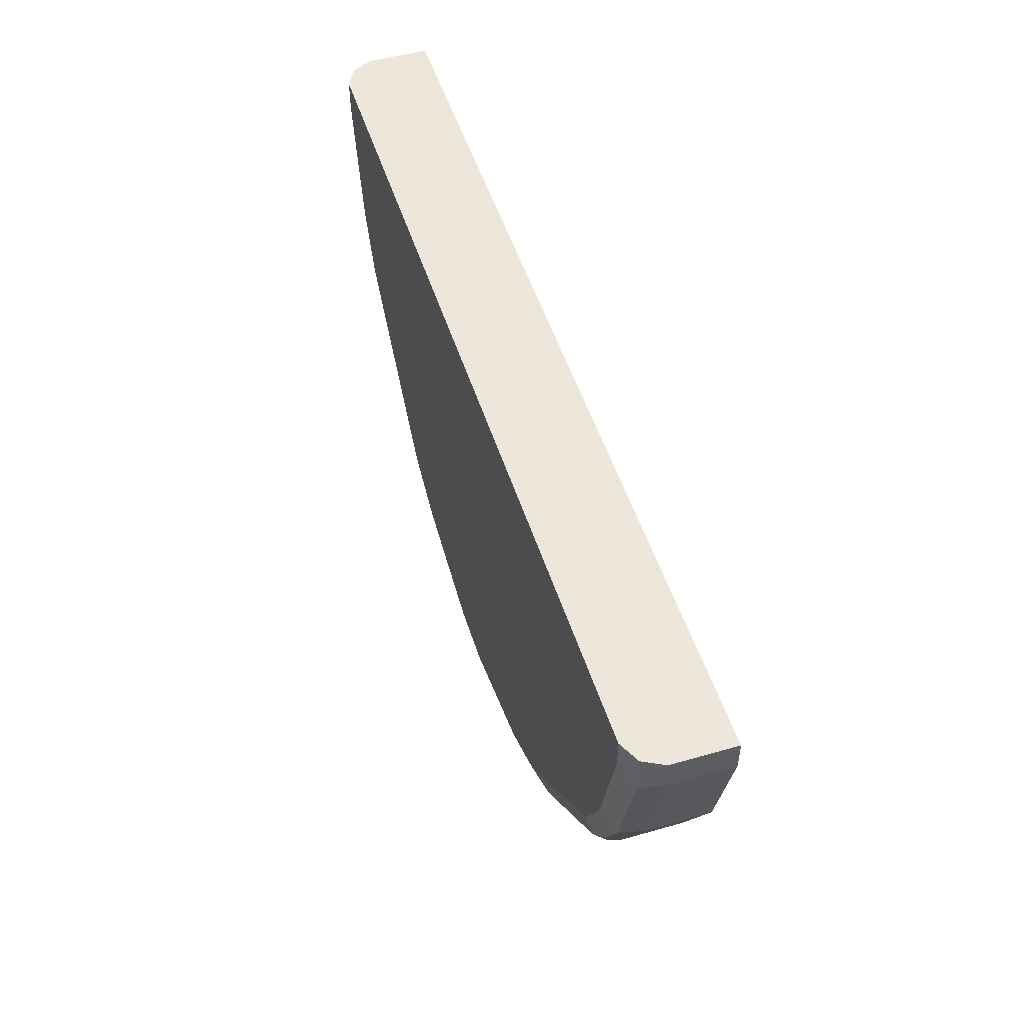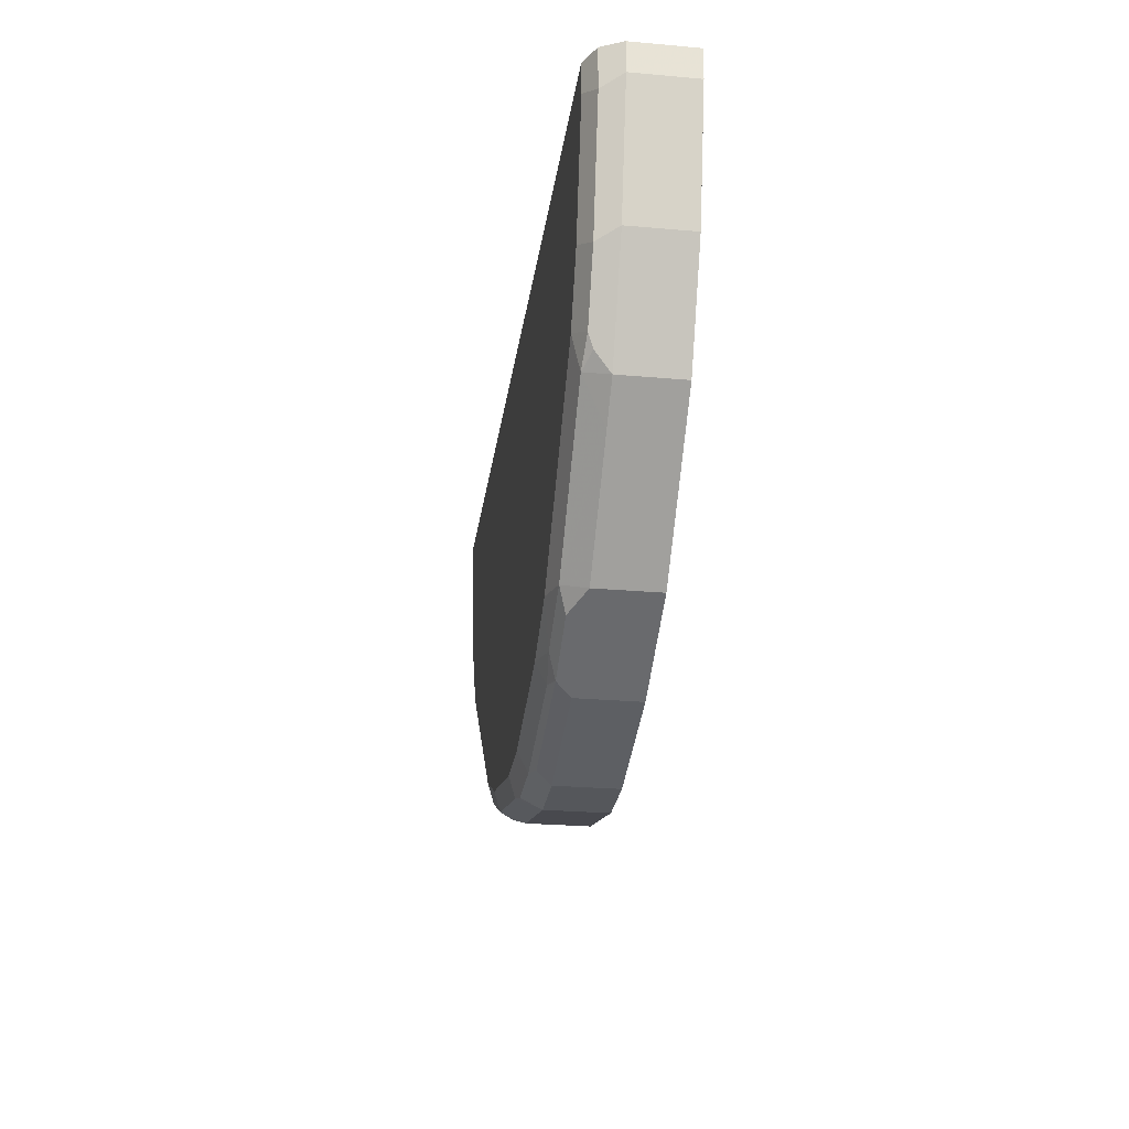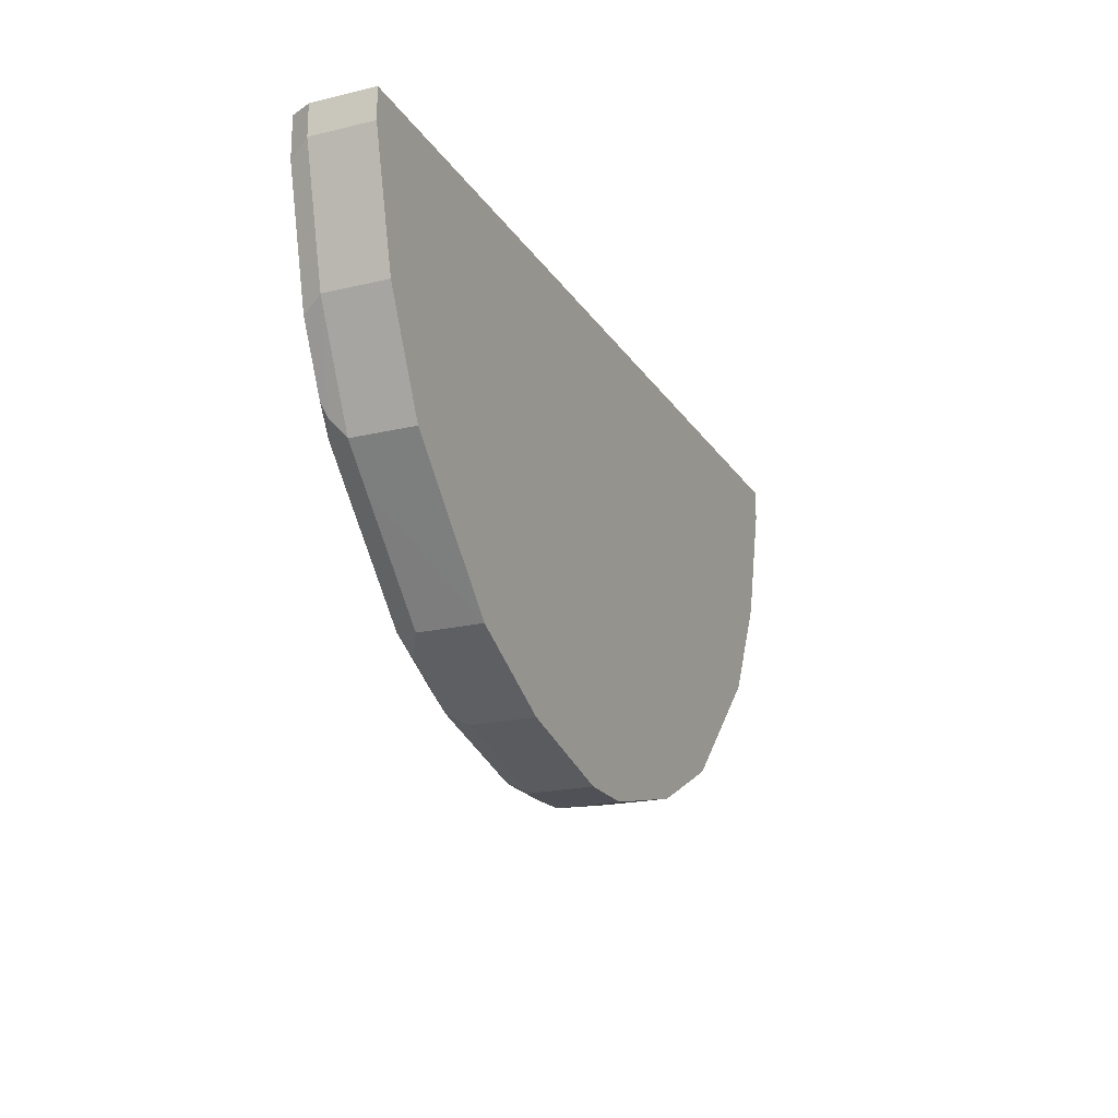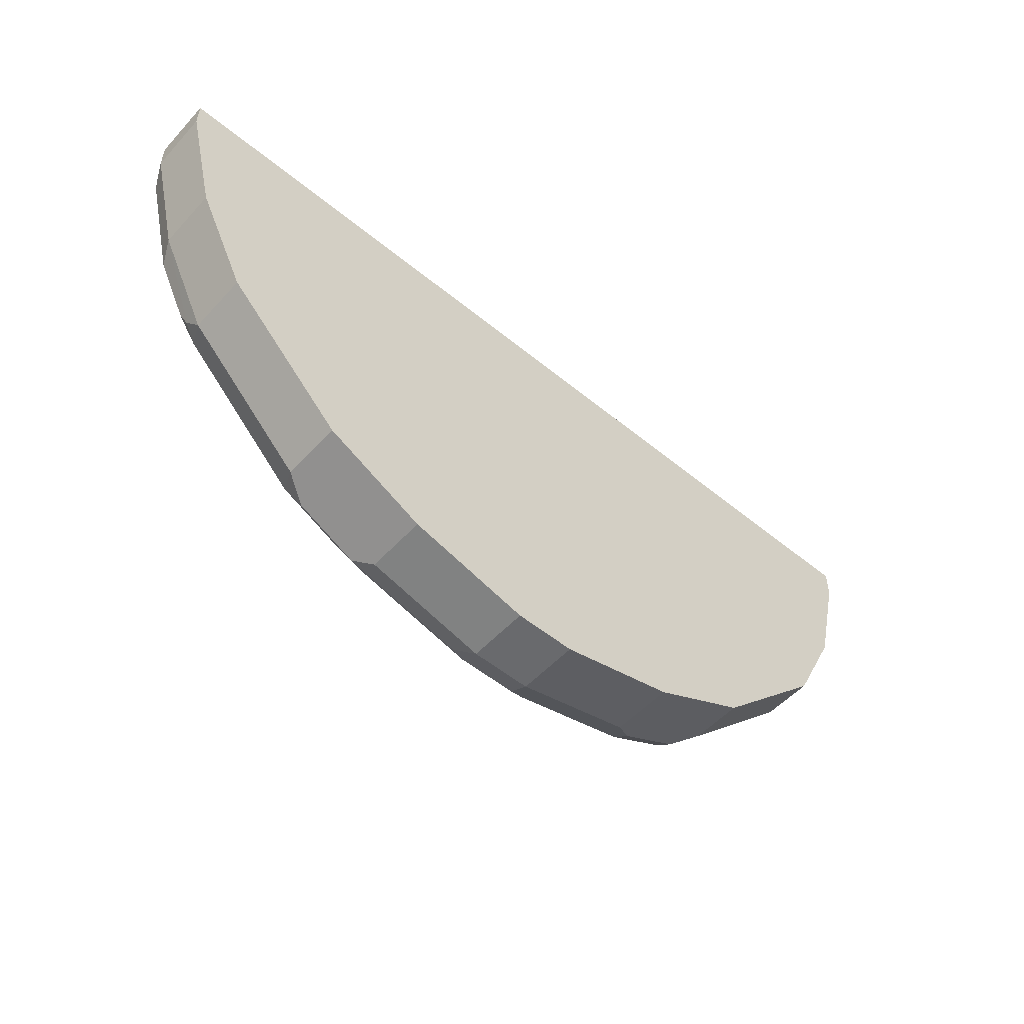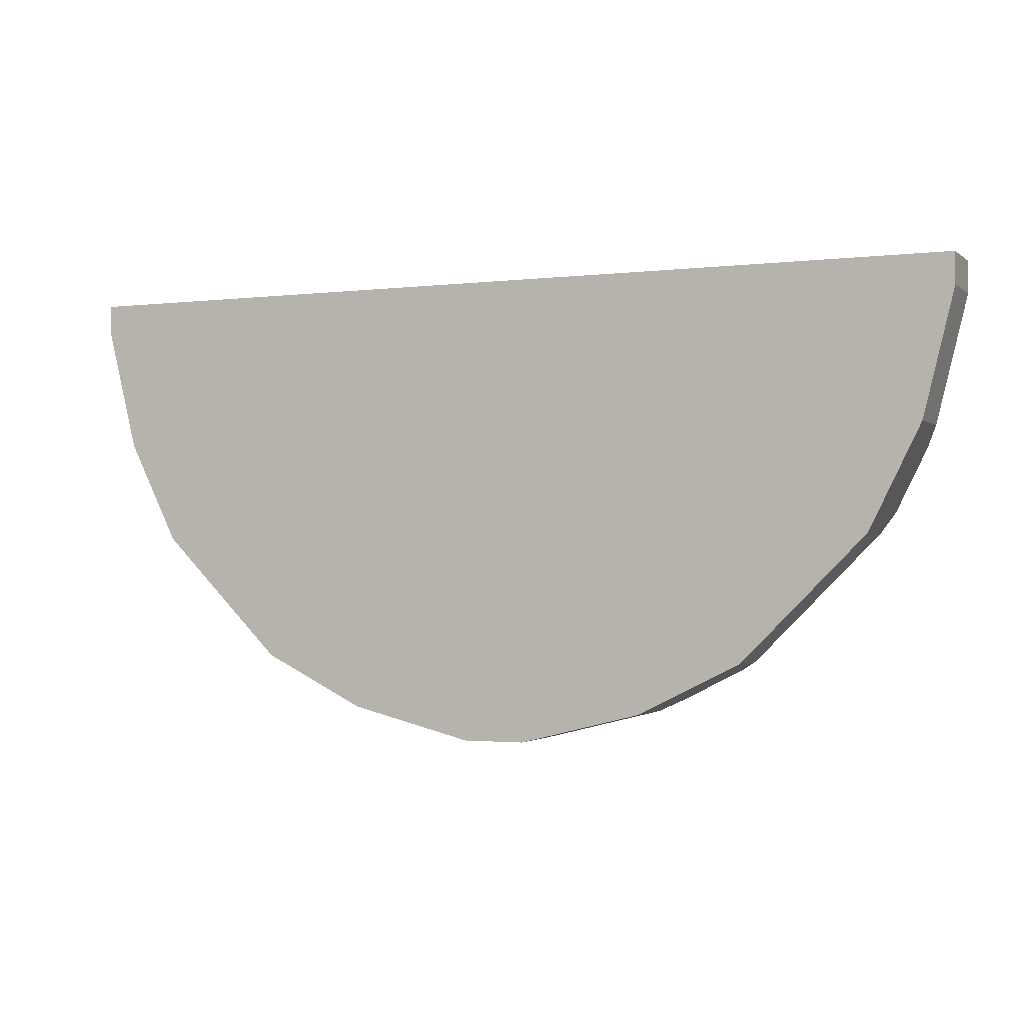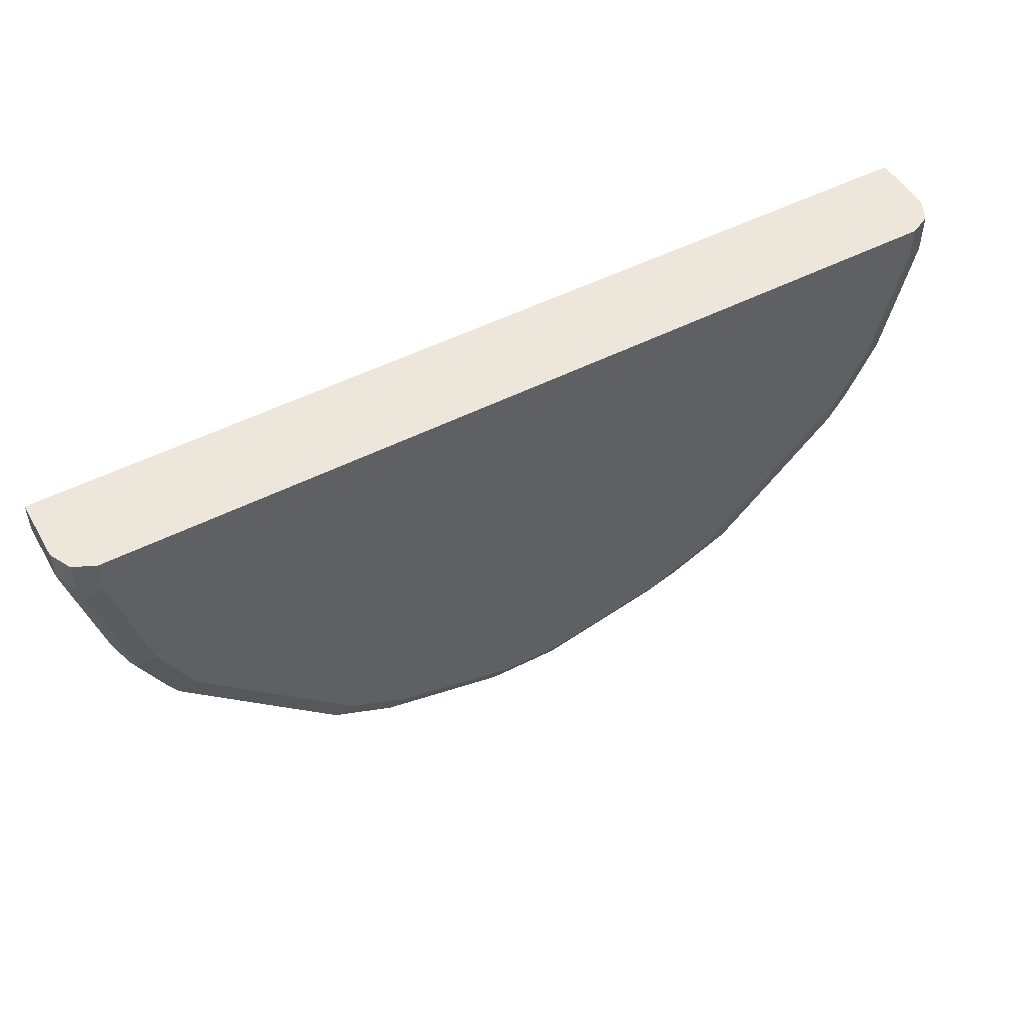
<metadata>
{"format":"obj","ext":"obj","renderer":"f3d","projection":"perspective","resolution":1024,"background":"white","views":[{"elev":50.9,"azim":-107.4,"up":"+Y"},{"elev":-26.5,"azim":-97.9,"up":"+Y"},{"elev":-20.3,"azim":-66.5,"up":"+Y"},{"elev":-53.1,"azim":-41.3,"up":"+Y"},{"elev":-1.9,"azim":23.7,"up":"+Y"},{"elev":50.4,"azim":150.8,"up":"+Y"}]}
</metadata>
<code>
v 0.285 -4.901e-05 -0.9366
v 0.02038 -0.285 -0.9366
v -0.1425 -0.2443 -0.9366
v -0.1018 -0.2647 -0.9366
v -0.1222 -0.2672 -0.9315
v -0.1629 -0.2469 -0.9315
v -0.112 -0.2799 -0.9264
v -0.1018 -0.2782 -0.9298
v -0.03056 -0.3003 -0.9264
v -0.02037 -0.2986 -0.9298
v -0.02037 -0.3054 -0.9162
v 0.02038 -0.2986 -0.9298
v 0.03054 -0.2952 -0.9315
v -0.02037 -0.285 -0.9366
v 0.112 -0.2749 -0.9315
v 0.02038 -0.3054 -0.9162
v 0.1018 -0.285 -0.9162
v 0.1018 -0.285 -0.8754
v 0.1697 -0.2511 -0.9094
v 0.1561 -0.2579 -0.923
v 0.2172 -0.1968 -0.923
v 0.2545 -0.1527 -0.9315
v 0.1527 -0.2545 -0.9315
v 0.1154 -0.2782 -0.923
v 0.1426 -0.2443 -0.9366
v 0.2443 -0.1425 -0.9366
v 0.2647 -0.1018 -0.9366
v 0.2749 -0.112 -0.9315
v 0.2782 -0.1154 -0.923
v 0.2579 -0.1561 -0.923
v 0.2511 -0.1696 -0.9094
v 0.2511 -0.1696 -0.8754
v 0.285 -0.1018 -0.8754
v 0.285 -0.1018 -0.9162
v 0.3054 -0.02037 -0.9162
v 0.2952 -0.03057 -0.9315
v 0.2986 -0.02037 -0.9298
v 0.2986 -4.901e-05 -0.9298
v 0.3054 -4.901e-05 -0.9162
v 0.3054 -4.901e-05 -0.8754
v -0.3054 -4.901e-05 -0.9162
v -0.285 -4.901e-05 -0.9366
v -0.2986 -4.901e-05 -0.9298
v -0.3054 -0.02037 -0.9162
v -0.3054 -4.901e-05 -0.8754
v -0.3054 -0.02037 -0.8754
v -0.285 -0.1018 -0.8754
v -0.285 -0.1018 -0.9162
v -0.2511 -0.1696 -0.8754
v -0.1696 -0.2511 -0.8754
v -0.2307 -0.19 -0.9162
v -0.1696 -0.2511 -0.9162
v -0.2443 -0.1654 -0.9315
v -0.2443 -0.1425 -0.9366
v -0.2579 -0.1493 -0.9298
v -0.2545 -0.1578 -0.9264
v -0.2511 -0.1696 -0.9162
v -0.2782 -0.1086 -0.9298
v -0.2647 -0.1018 -0.9366
v -0.2986 -0.02716 -0.9298
v -0.285 -0.02037 -0.9366
v -0.1527 -0.2596 -0.9264
v -0.1018 -0.285 -0.8754
v -6.5e-06 -0.3054 -0.8754
v -0.02037 -0.3054 -0.8754
v -0.1018 -0.285 -0.9162
v 0.02038 -0.3054 -0.8754
v 0.1697 -0.2511 -0.8754
v 0.3054 -0.02037 -0.8754
v 0.285 -0.02037 -0.9366
v 0.1018 -0.2647 -0.9366
f 55 59 54
f 54 42 3
f 6 54 3
f 42 1 3
f 62 52 6
f 62 50 52
f 63 50 7
f 62 6 7
f 63 64 50
f 65 64 63
f 65 11 64
f 59 42 54
f 65 63 11
f 62 7 50
f 58 48 44
f 60 59 58
f 60 44 43
f 53 56 55
f 53 57 56
f 53 51 57
f 57 51 49
f 57 49 48
f 57 48 56
f 60 58 44
f 58 56 48
f 58 59 55
f 66 11 63
f 61 59 60
f 61 42 59
f 61 60 42
f 60 43 42
f 58 55 56
f 66 7 11
f 67 16 18
f 11 7 9
f 45 50 40
f 45 40 41
f 70 1 36
f 70 27 1
f 70 36 27
f 27 36 28
f 64 68 50
f 27 26 1
f 25 2 26
f 71 2 25
f 71 15 2
f 71 25 15
f 8 5 4
f 53 55 54
f 26 2 1
f 66 63 7
f 68 40 50
f 69 33 35
f 11 16 64
f 12 16 11
f 12 13 16
f 67 64 16
f 67 18 64
f 18 68 64
f 33 34 35
f 19 68 18
f 19 21 31
f 32 68 31
f 32 33 68
f 33 40 68
f 69 40 33
f 69 35 40
f 19 31 68
f 53 54 6
f 25 23 15
f 51 6 52
f 22 25 26
f 22 23 25
f 24 20 17
f 24 17 15
f 24 15 20
f 20 15 23
f 20 23 22
f 20 22 21
f 20 21 19
f 20 19 17
f 17 19 18
f 17 18 16
f 17 16 15
f 53 6 51
f 15 13 2
f 14 2 13
f 14 4 2
f 2 3 1
f 4 3 2
f 5 3 4
f 5 6 3
f 5 7 6
f 8 7 5
f 22 26 27
f 8 9 7
f 10 11 9
f 10 12 11
f 10 13 12
f 10 14 13
f 10 8 14
f 14 8 4
f 10 9 8
f 22 27 28
f 15 16 13
f 22 29 30
f 1 41 40
f 42 41 1
f 43 41 42
f 44 41 43
f 44 45 41
f 46 45 44
f 39 1 40
f 46 47 45
f 47 44 48
f 47 48 49
f 47 49 45
f 49 50 45
f 51 50 49
f 22 28 29
f 46 44 47
f 39 40 35
f 51 52 50
f 38 1 39
f 38 39 35
f 30 31 21
f 29 31 30
f 29 32 31
f 29 33 32
f 29 34 33
f 22 30 21
f 28 35 34
f 36 35 28
f 37 35 36
f 37 38 35
f 37 36 38
f 38 36 1
f 29 28 34

</code>
